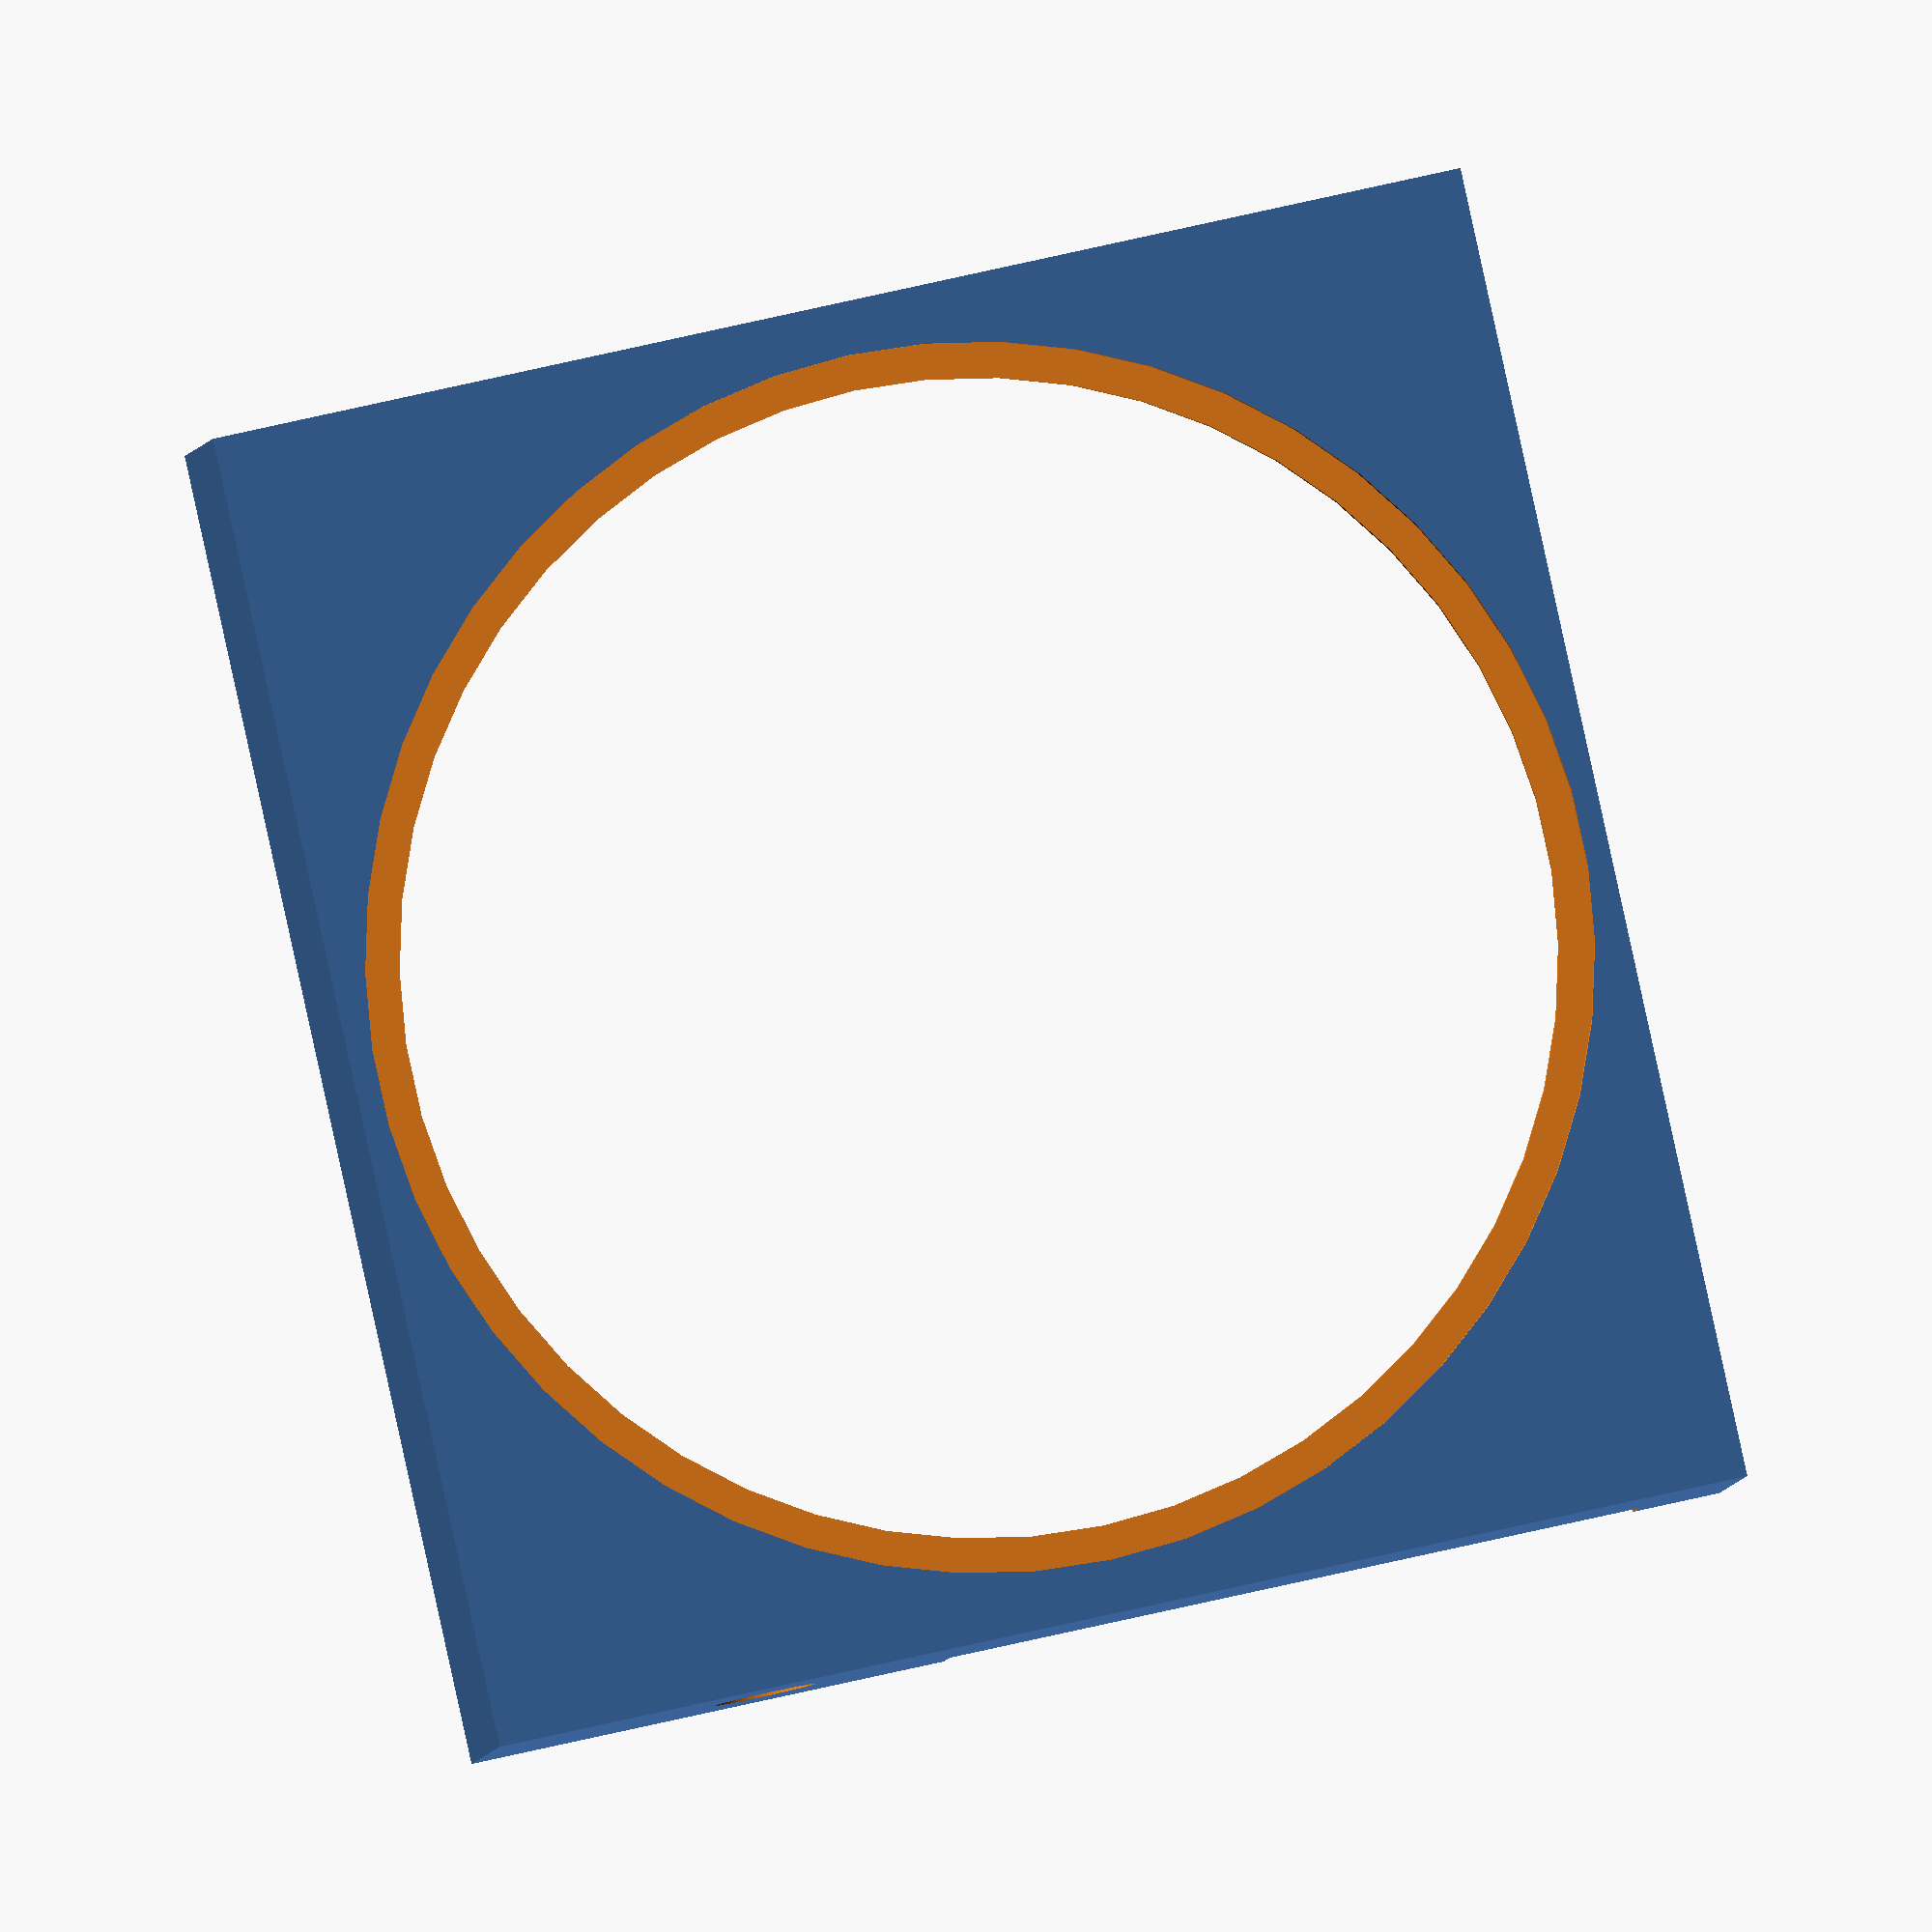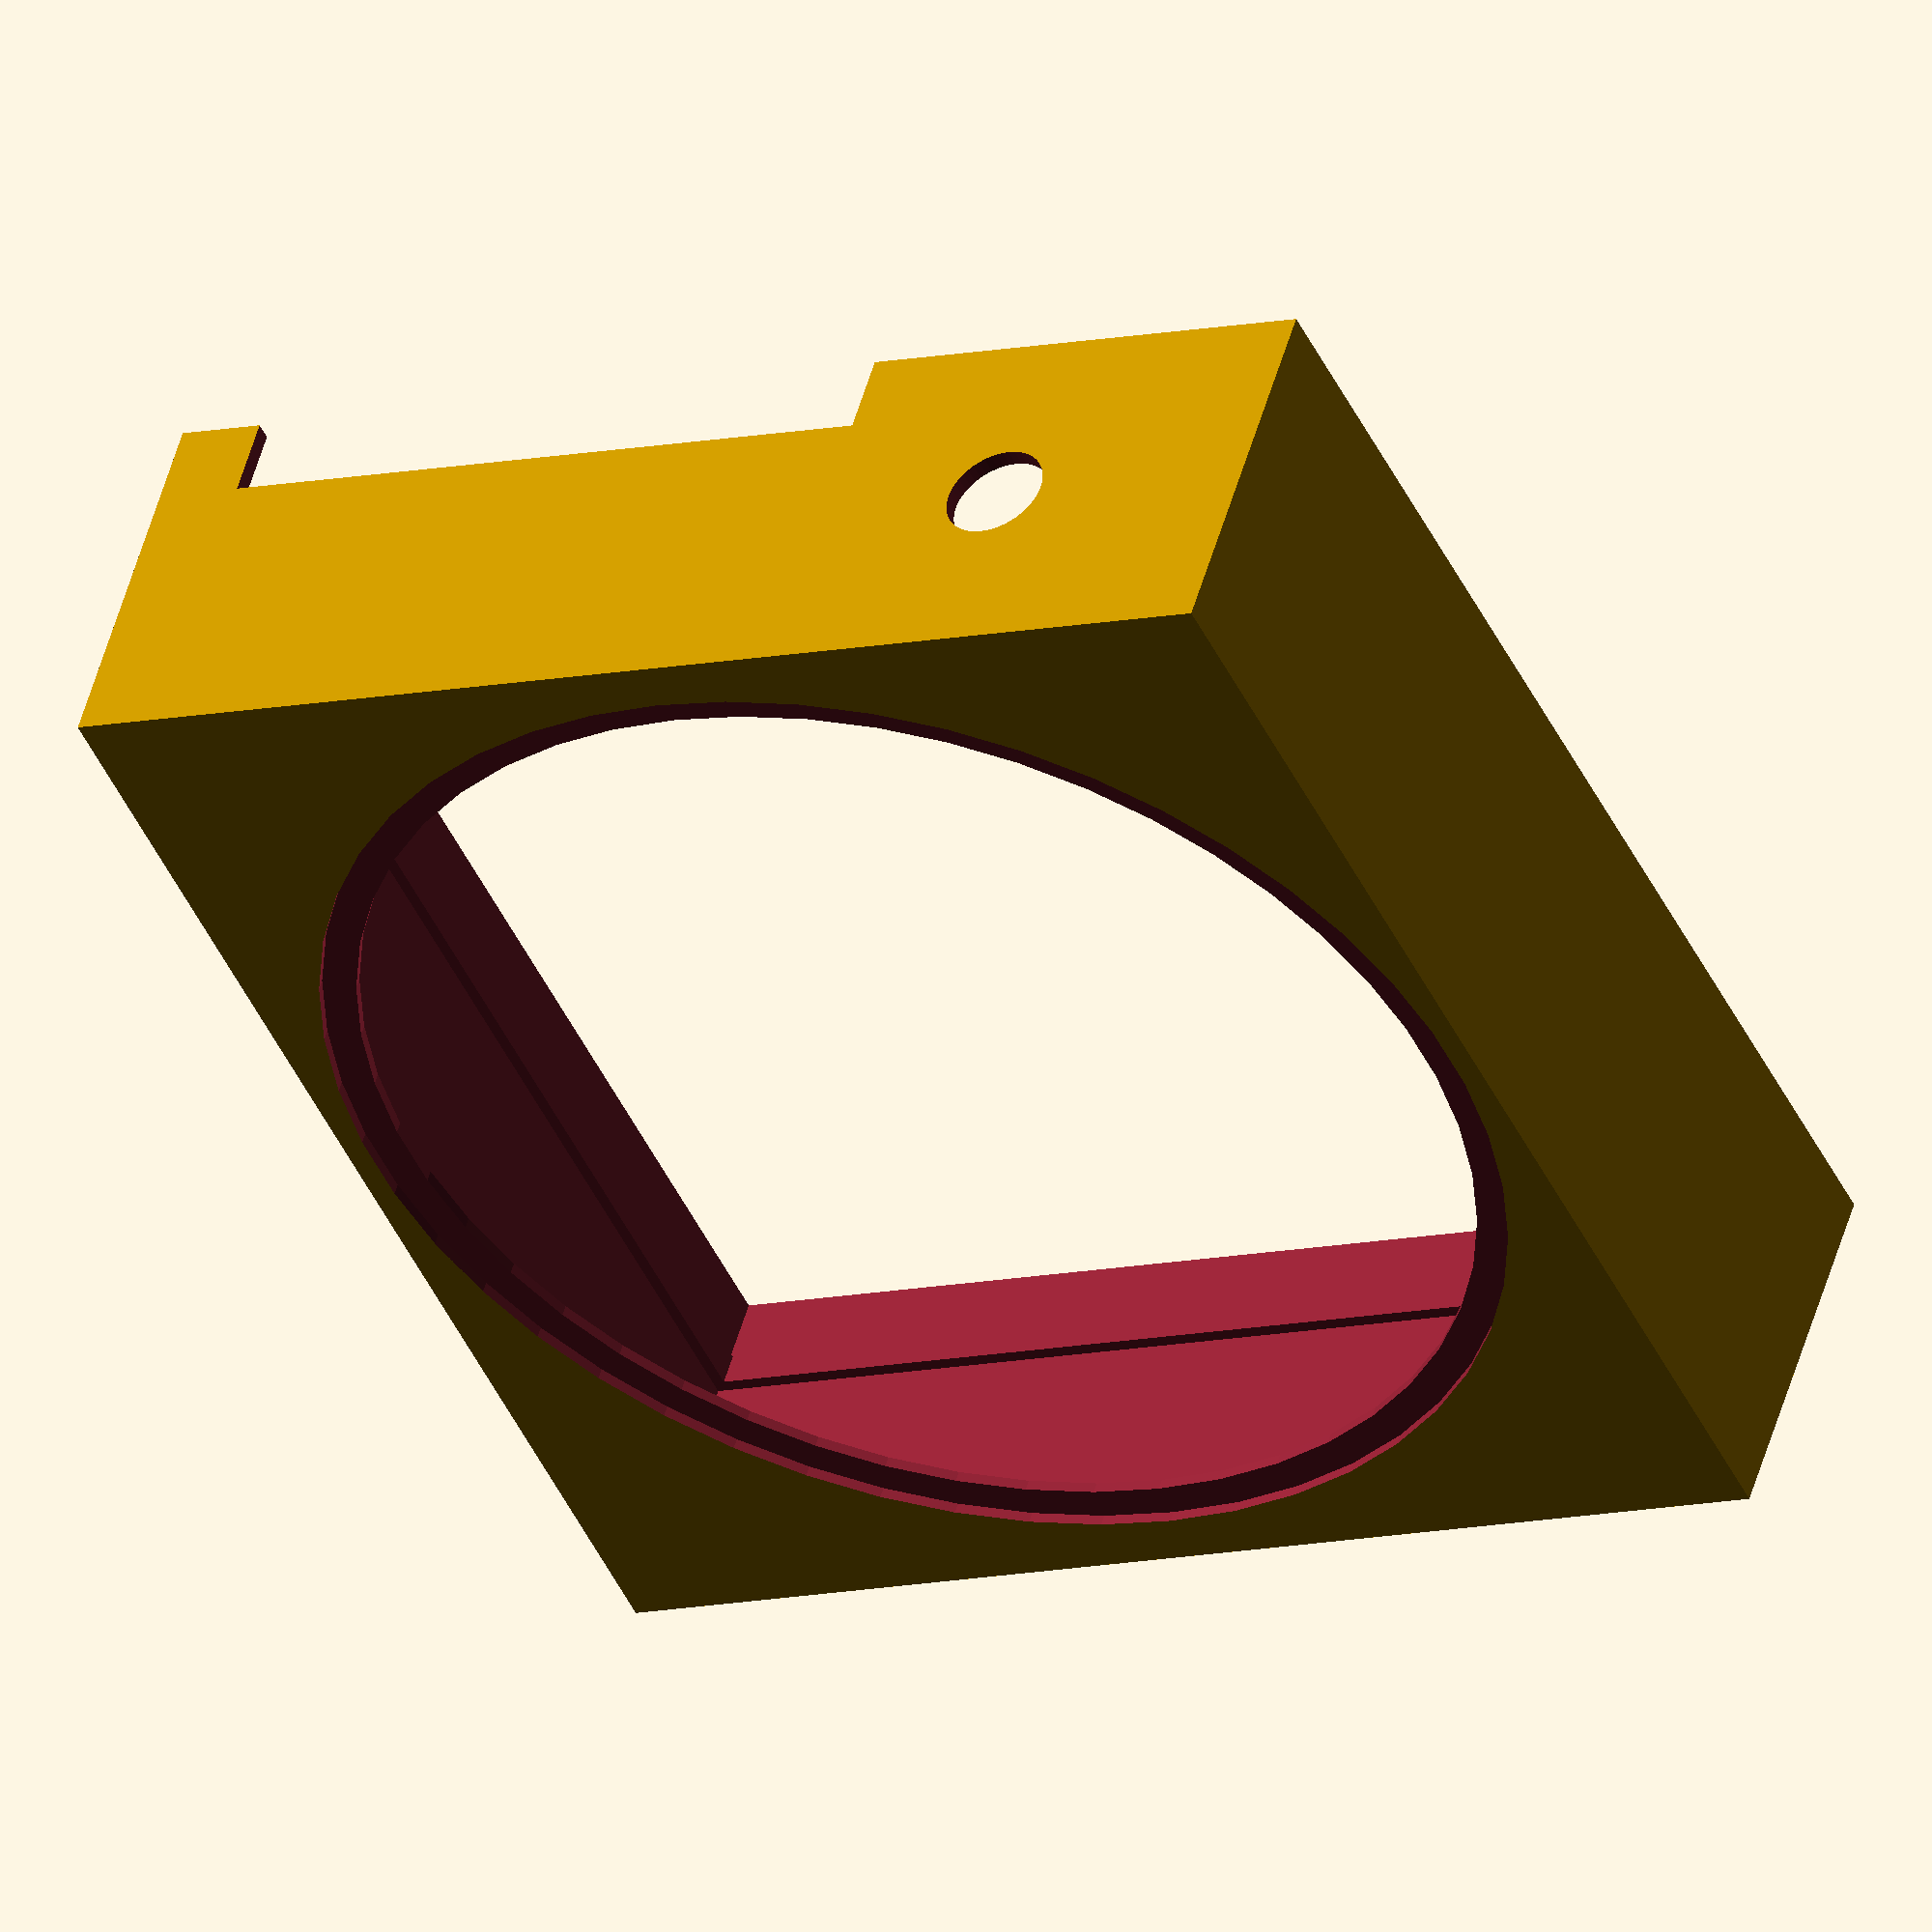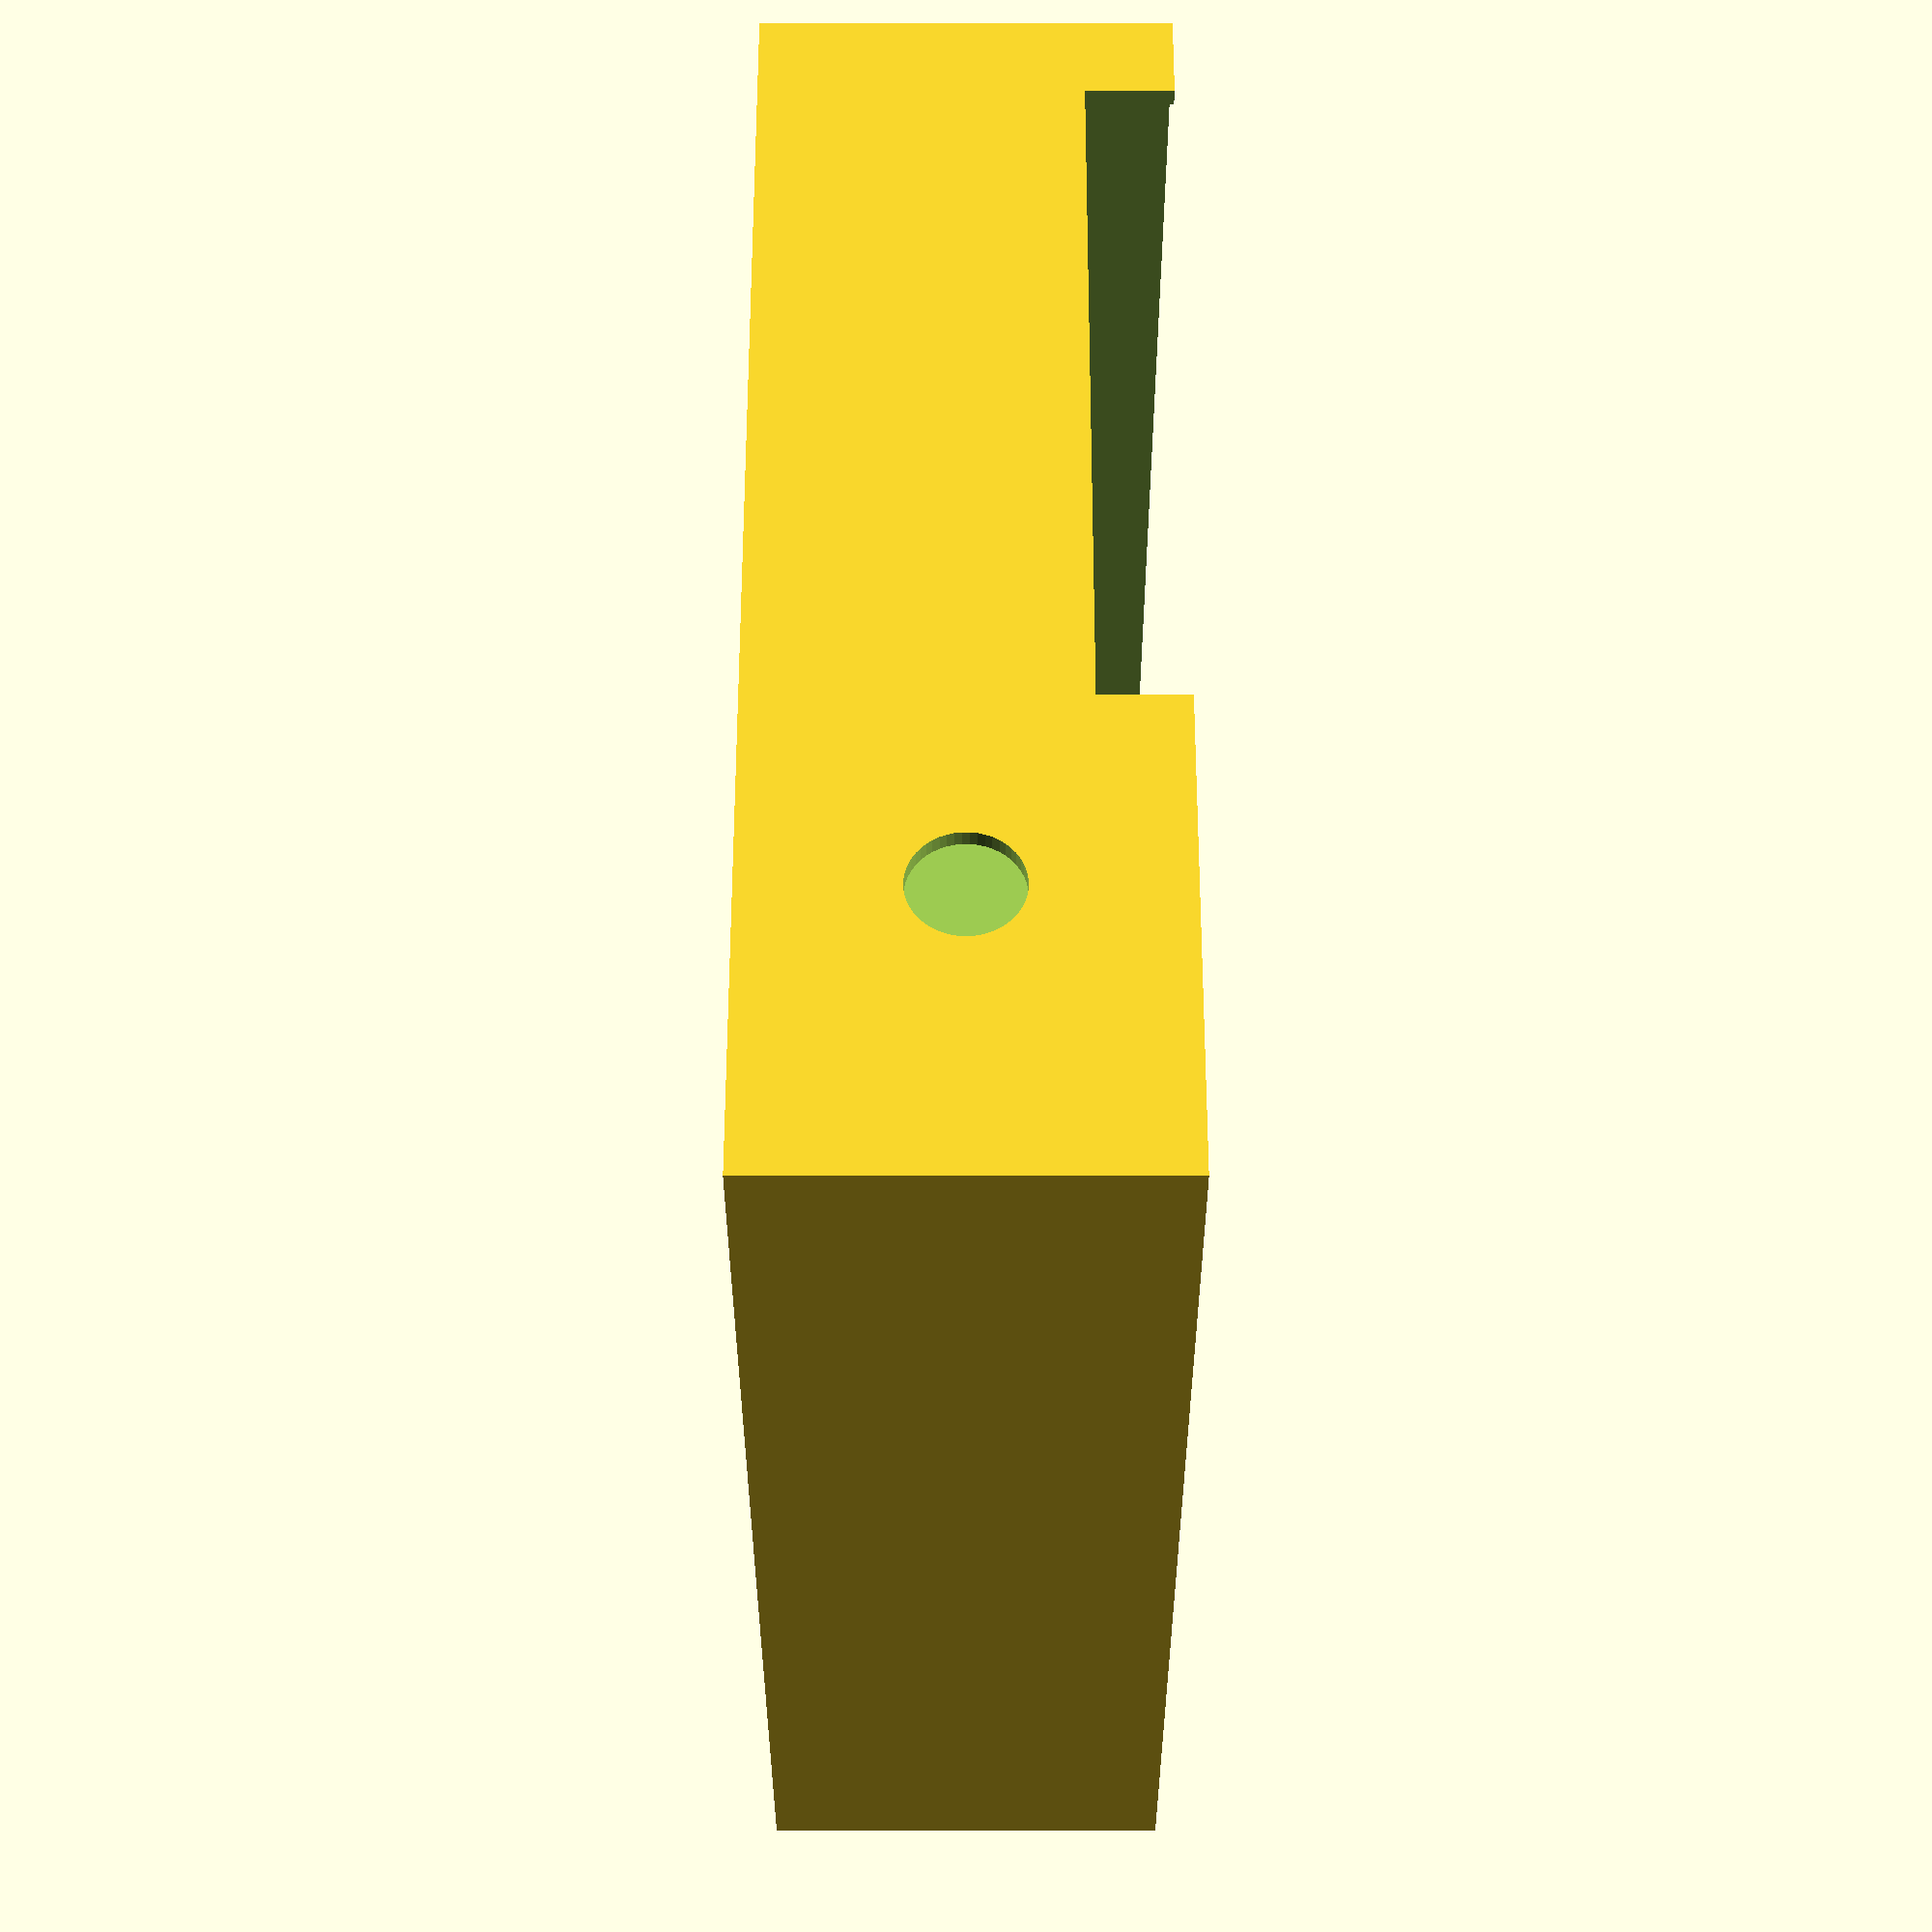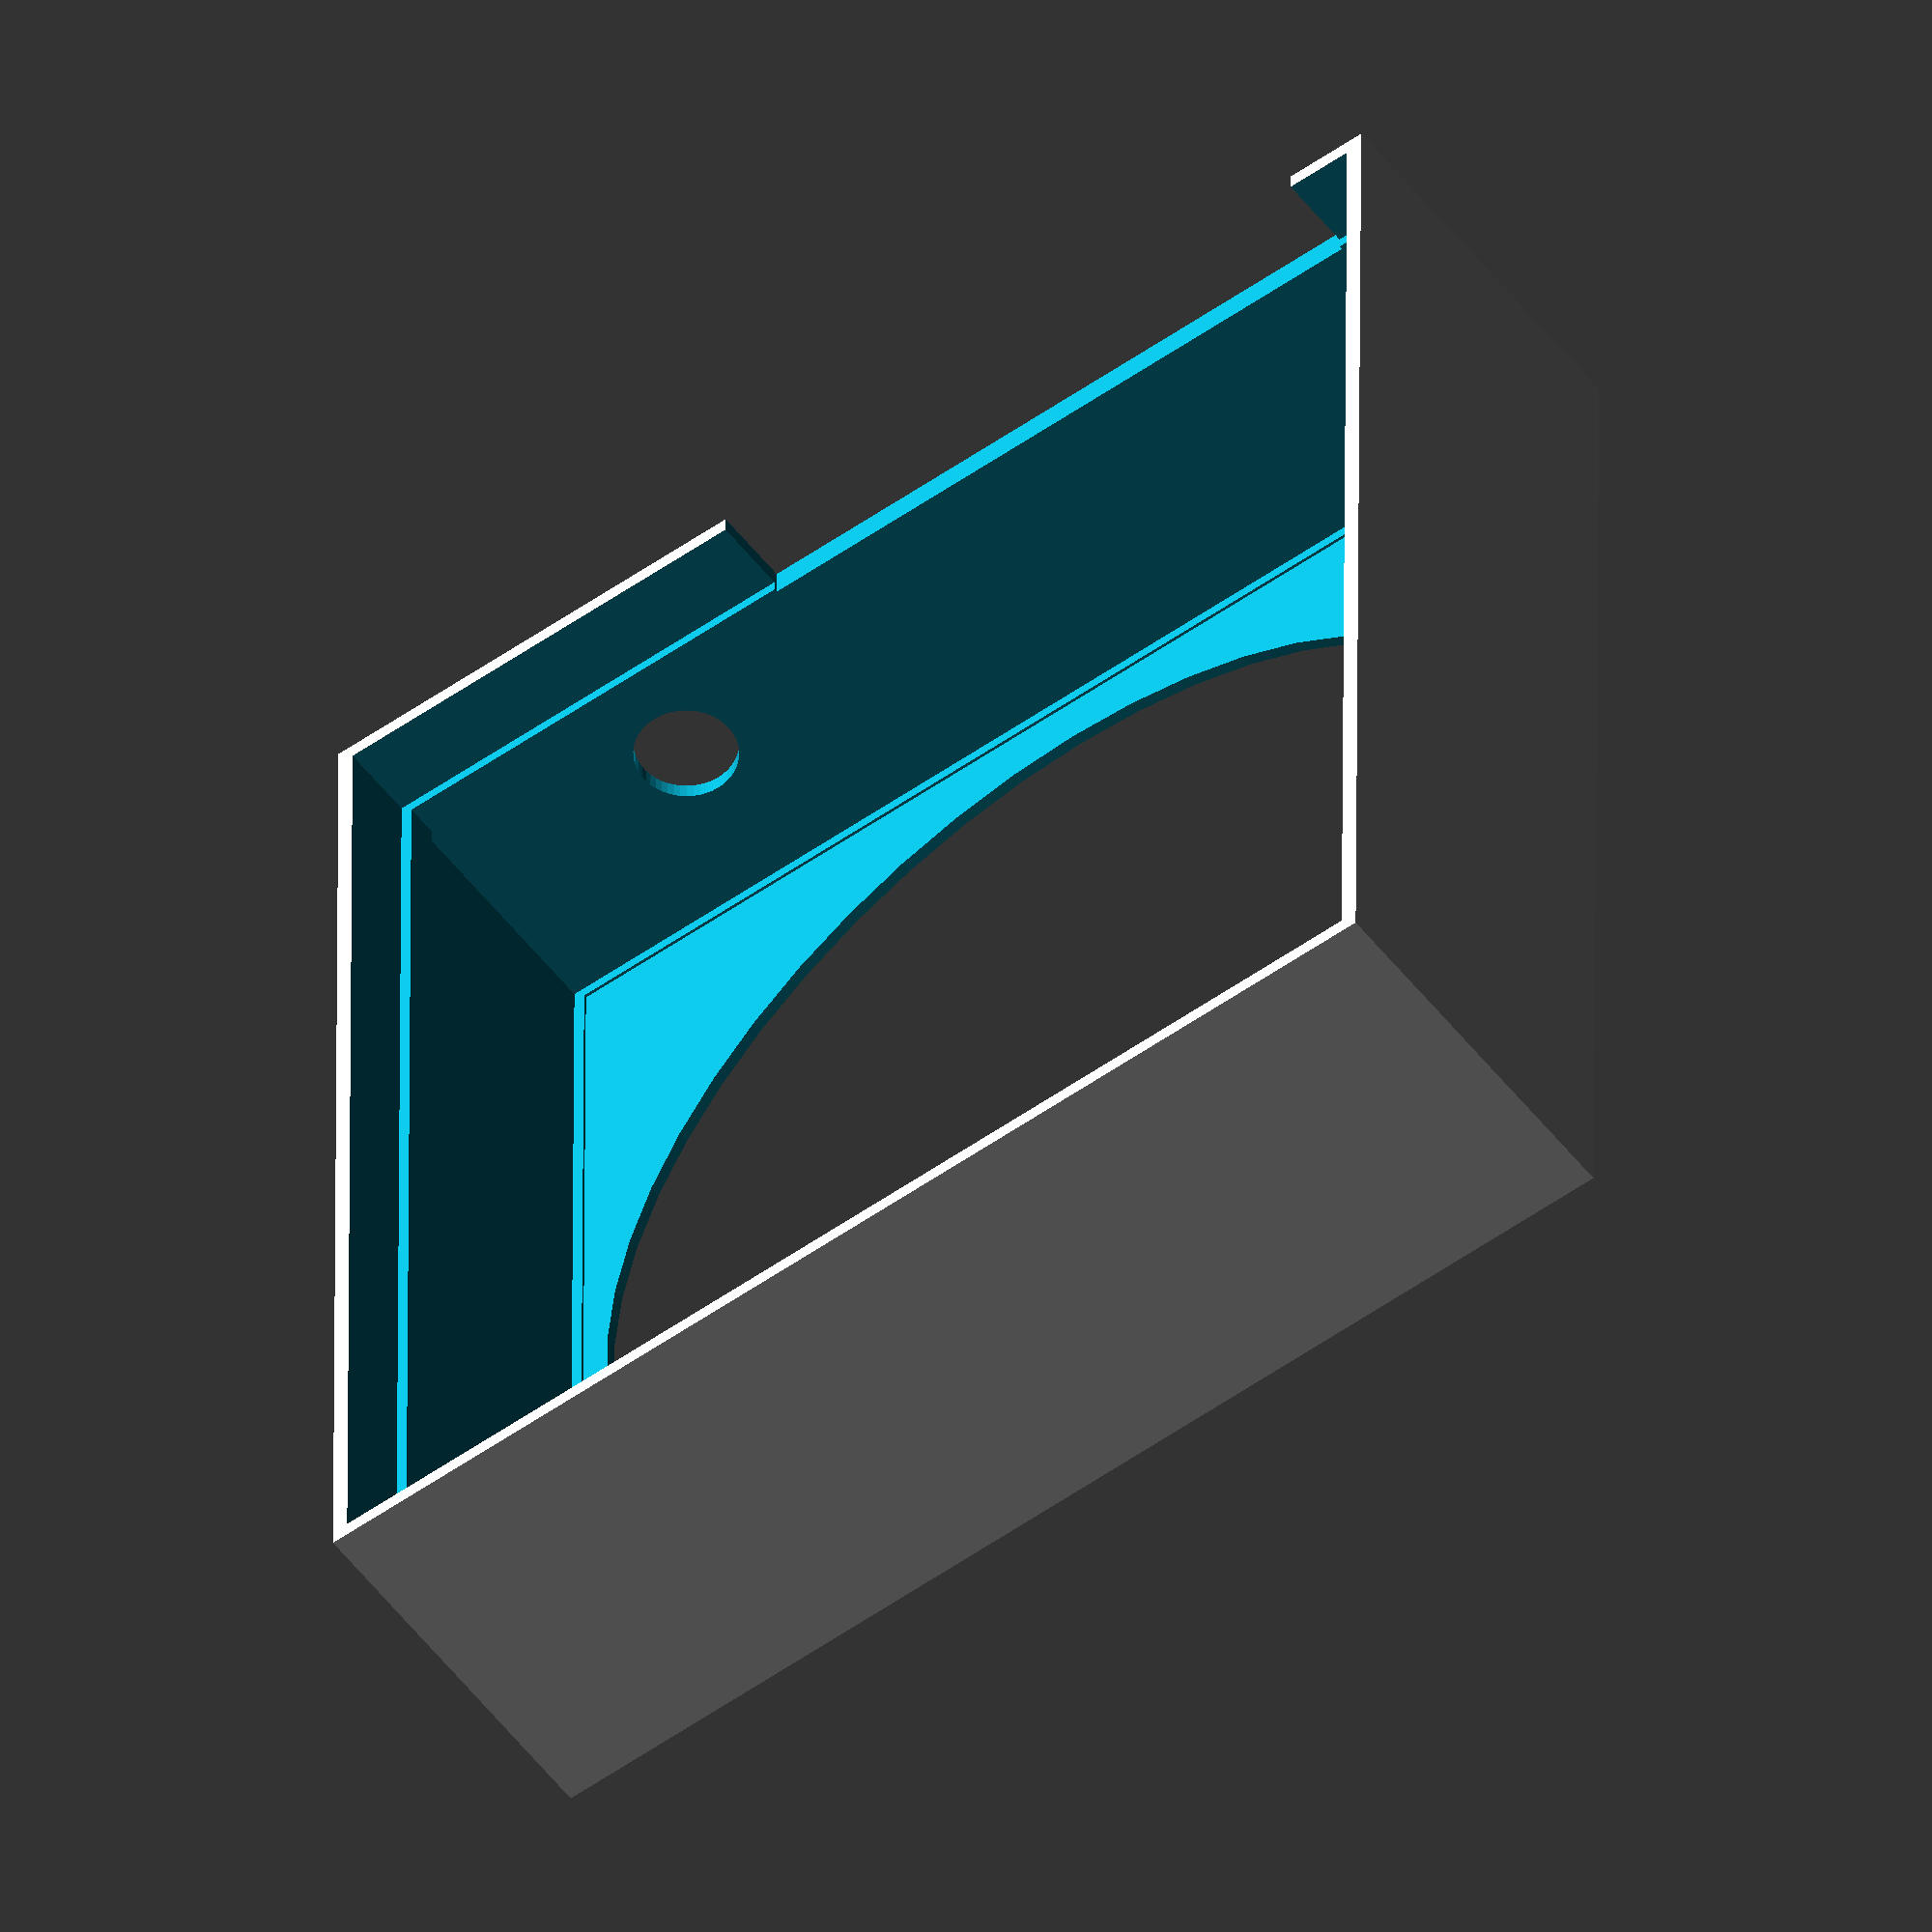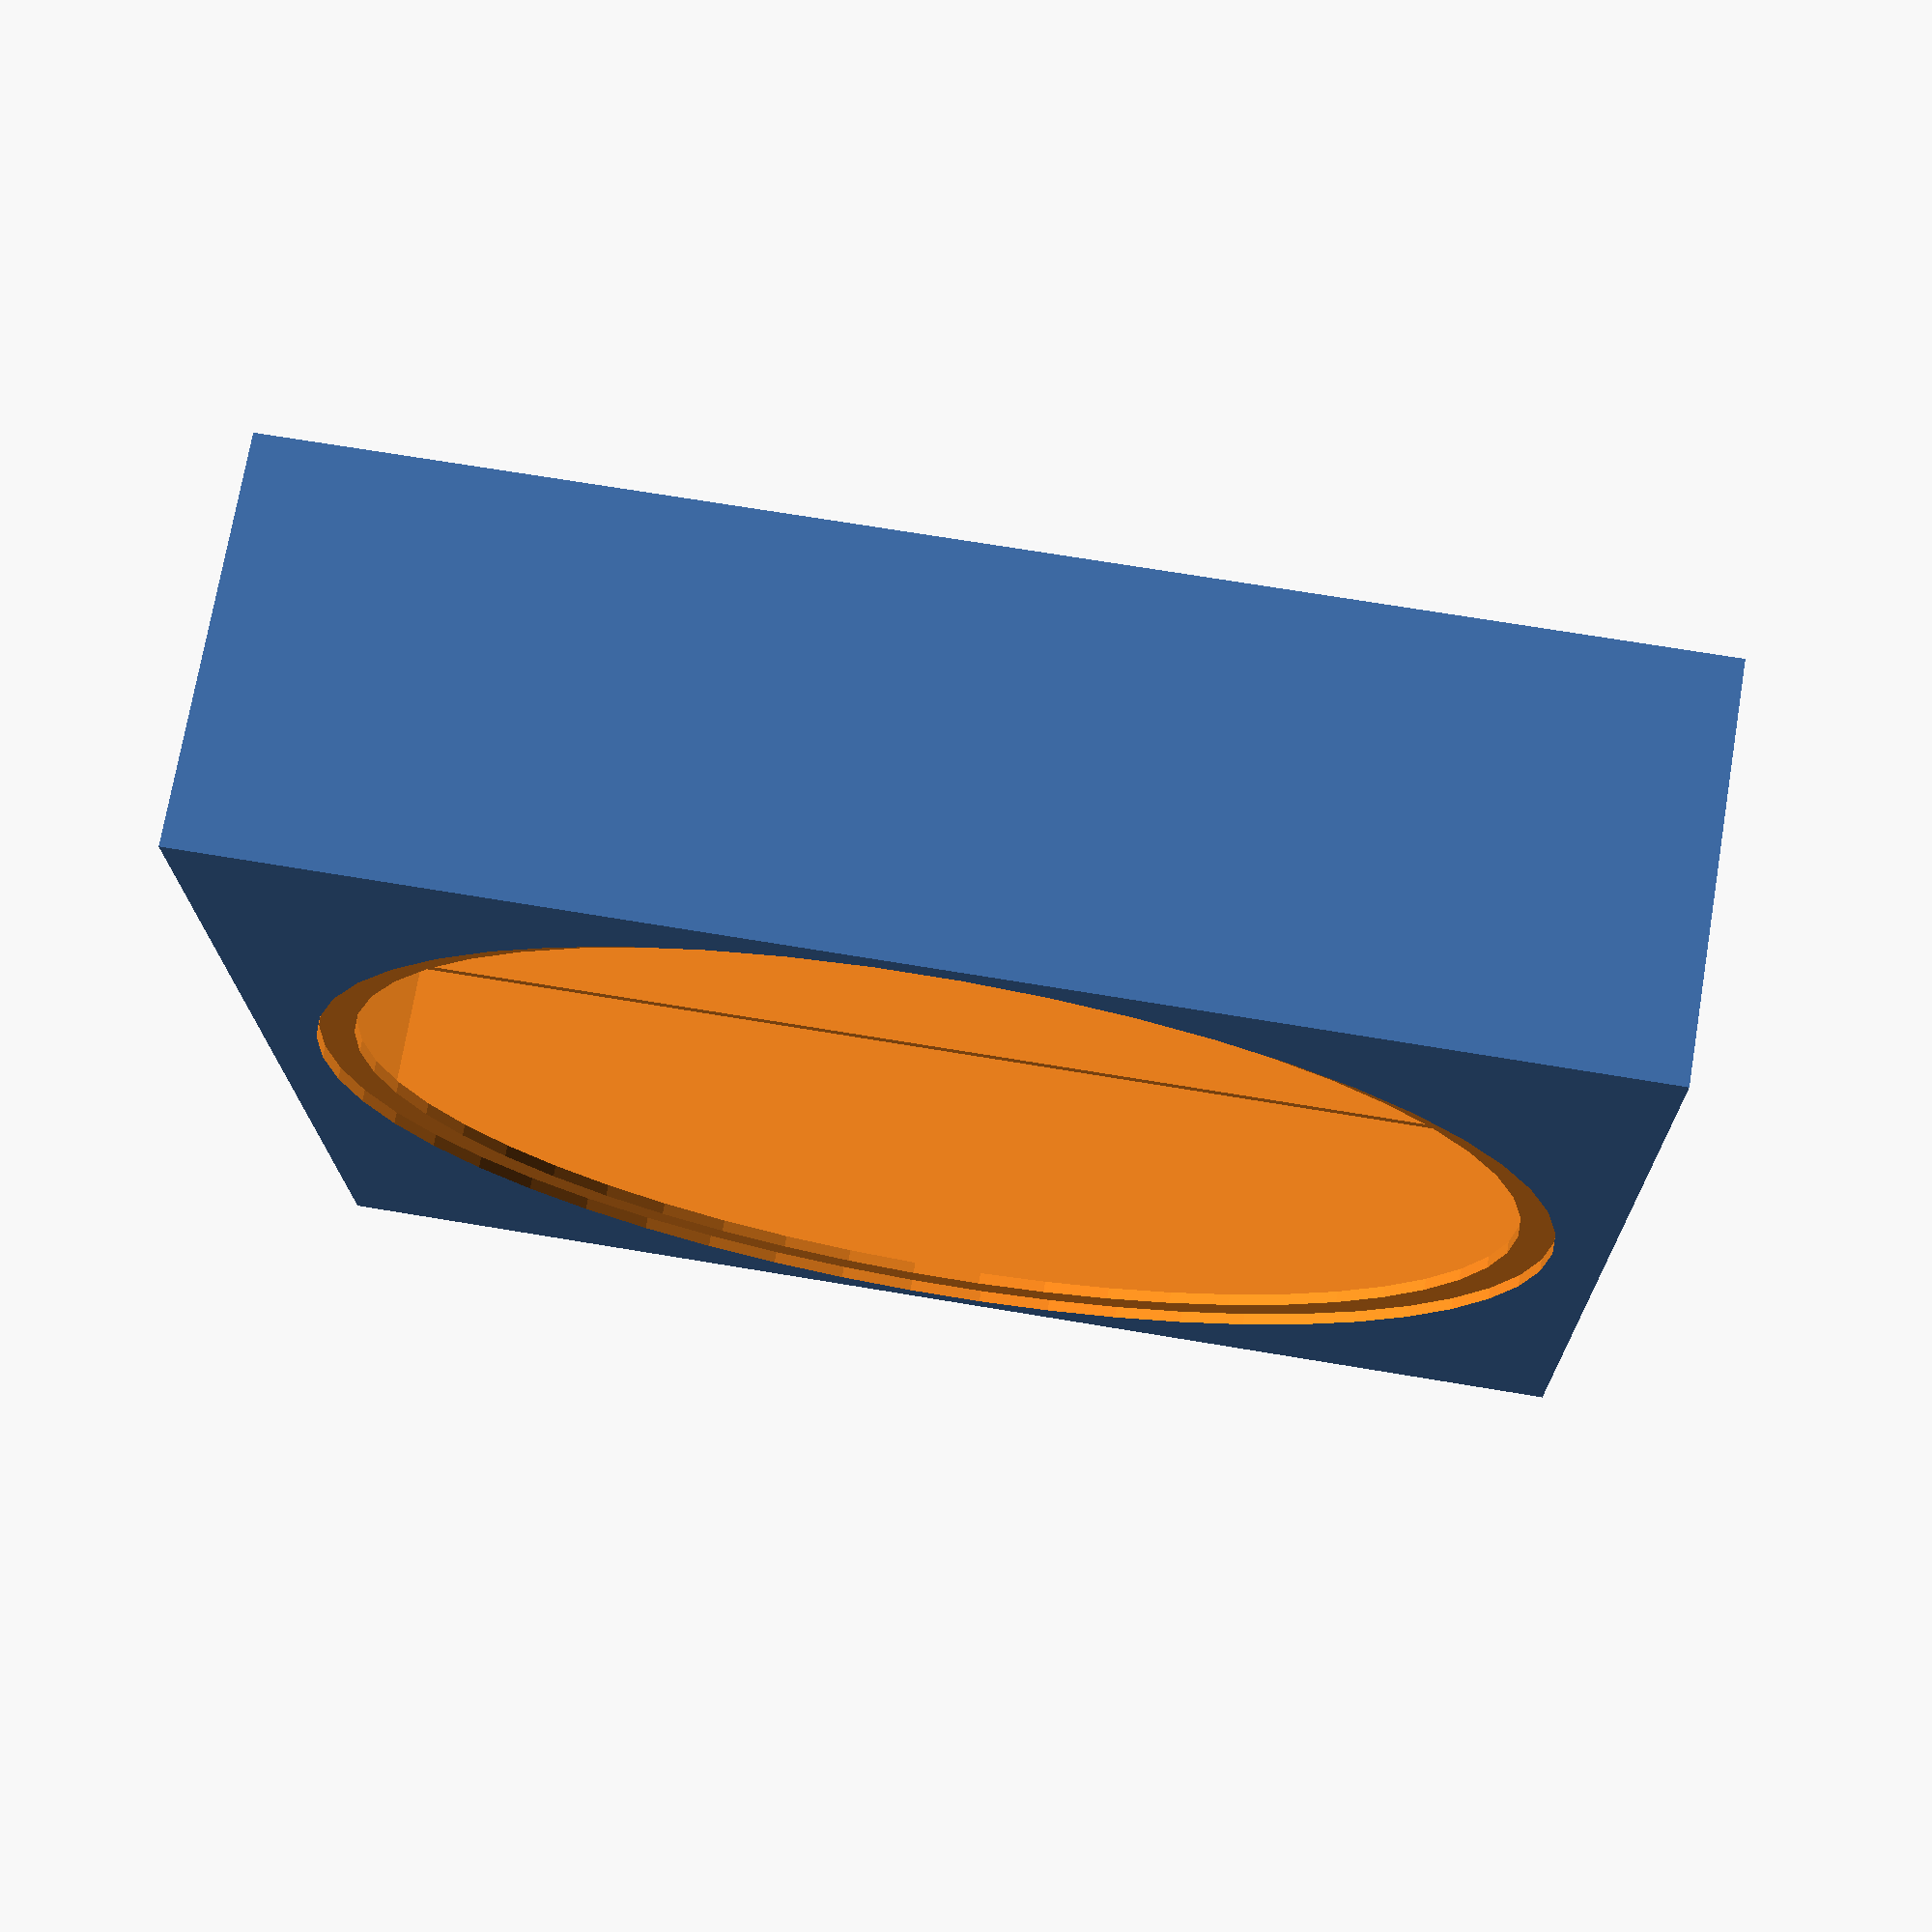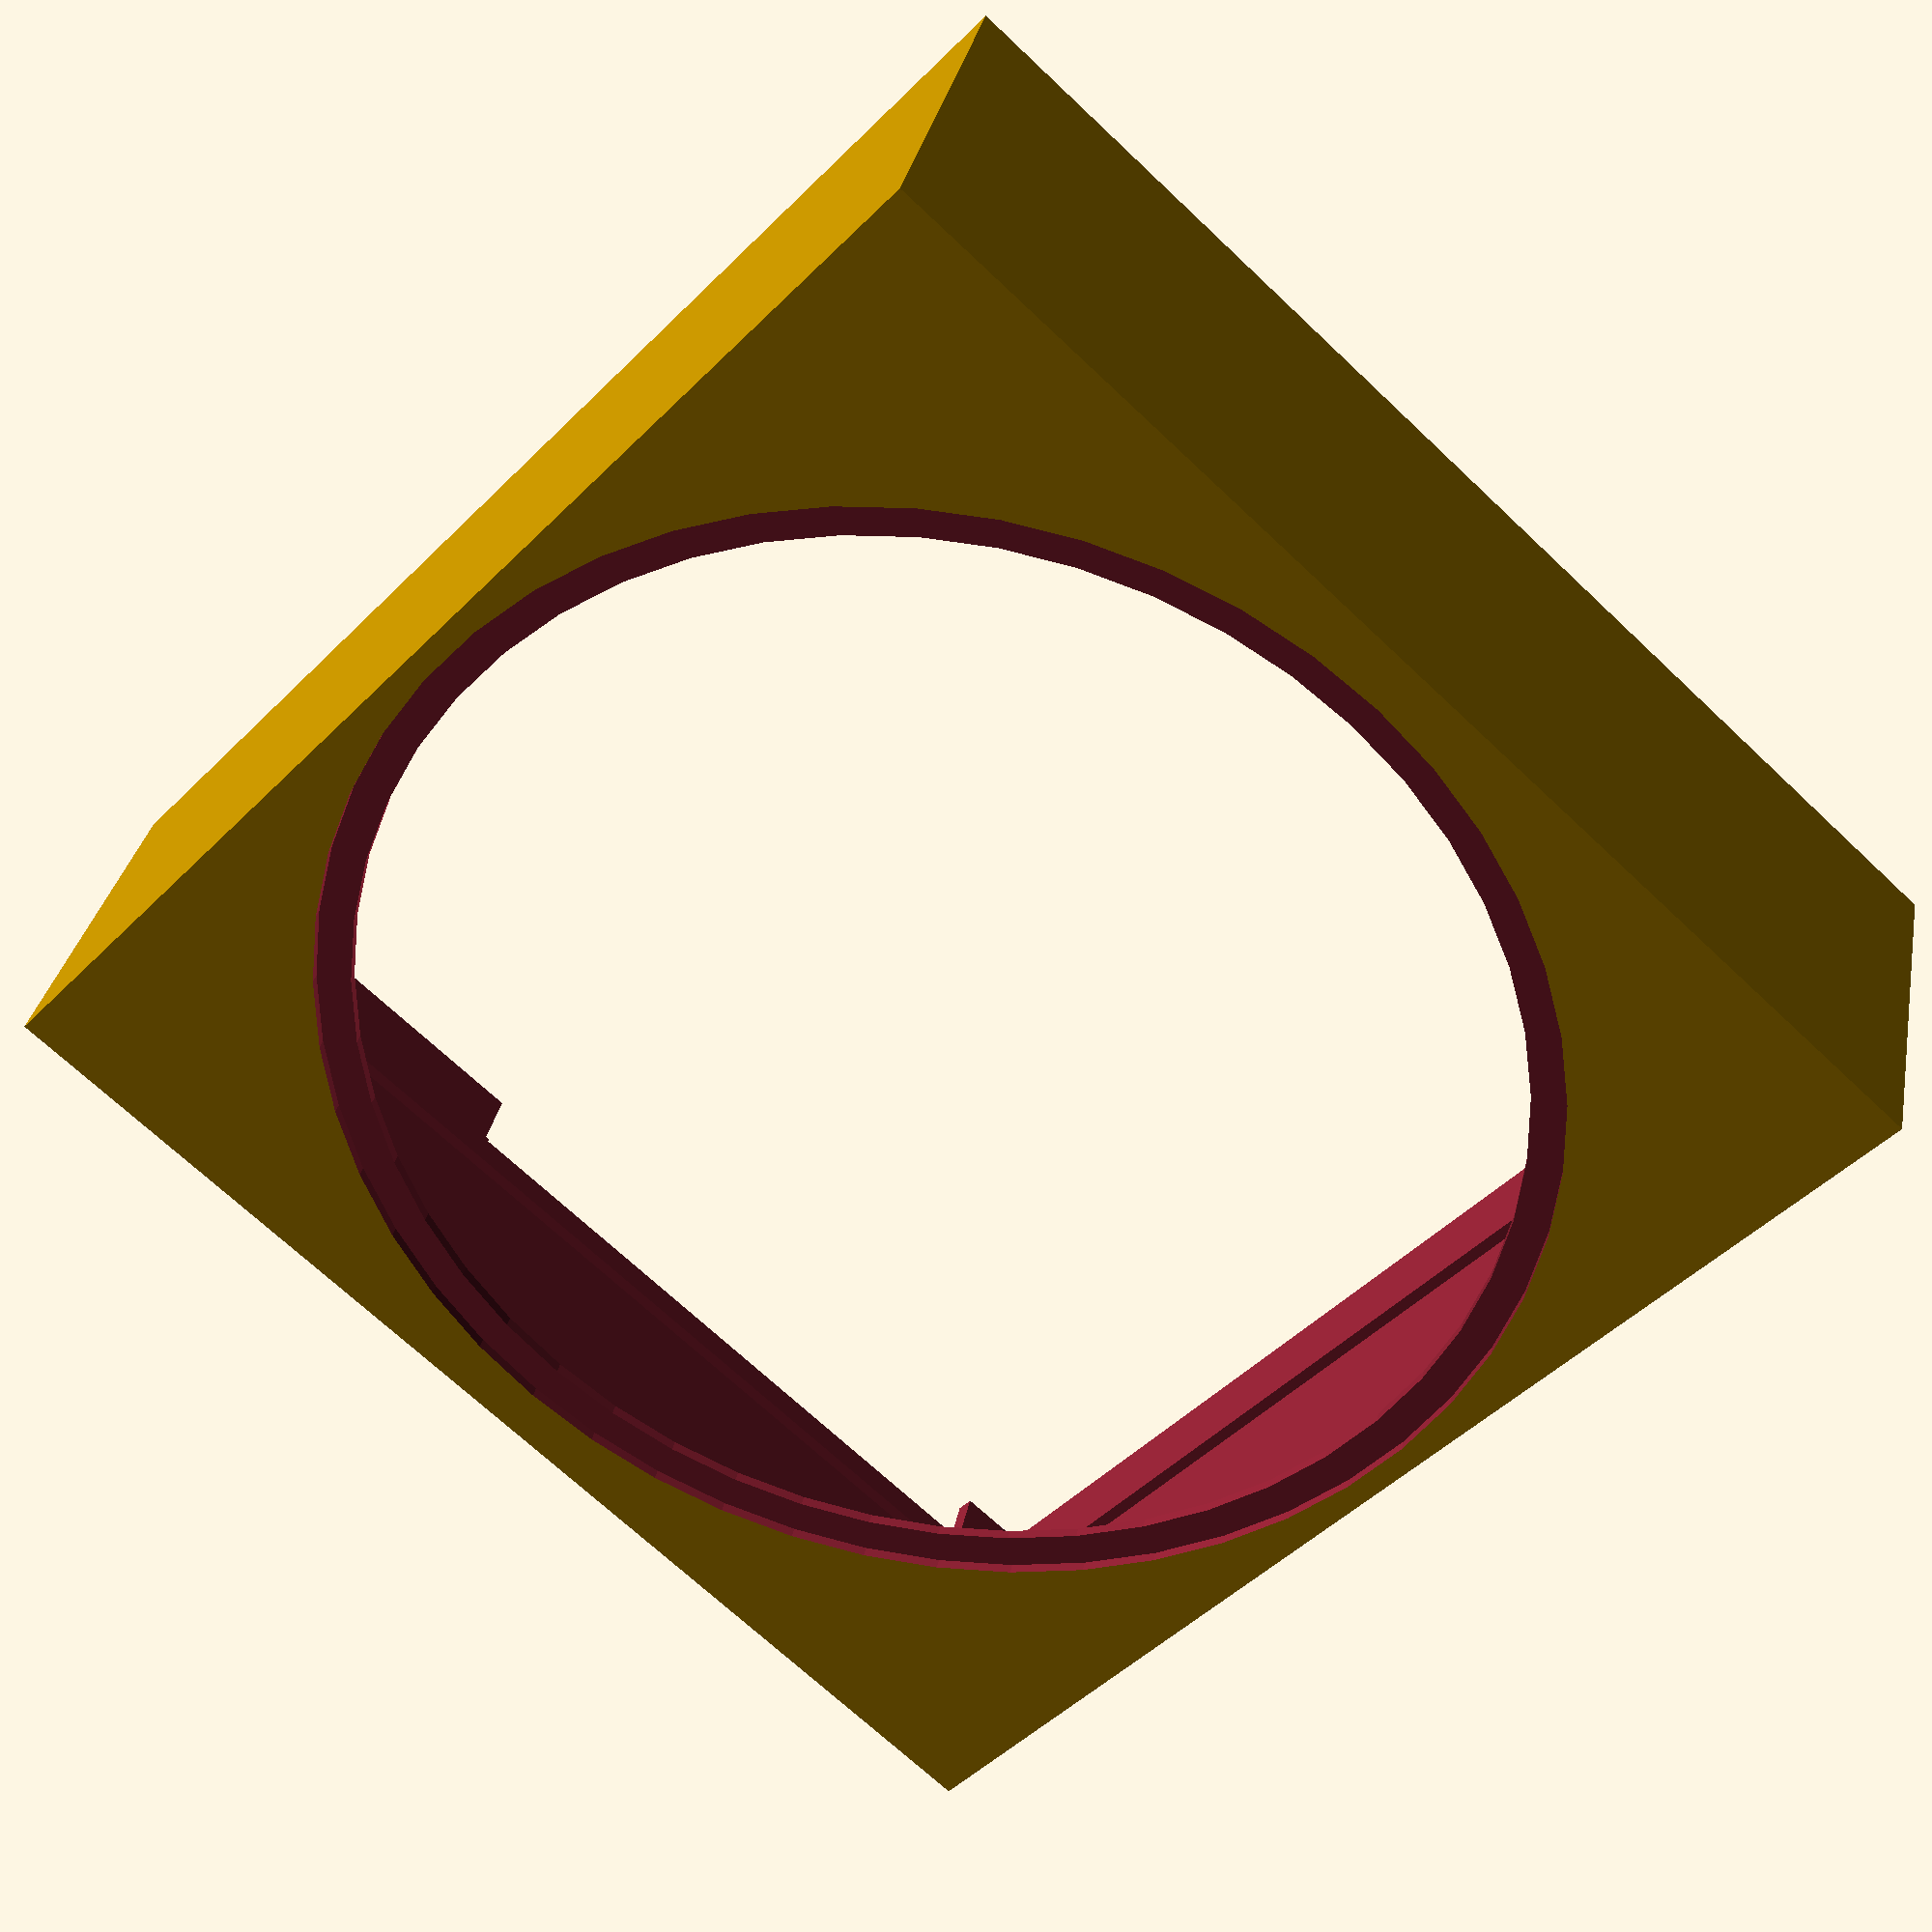
<openscad>
$fn=50;

pi_x = 85;
pi_y = 56;
pi_z = 13;

x_clearance = 1;
y_clearance = 1;

wall_thickness = 1.5;

x_buffer = 15;
y_buffer = 15;

usb_buffer = 24;

floor_z = 1;

usb_y = 15;

ethernet_y = 20;

middle_x = pi_x+x_buffer + (wall_thickness + x_clearance) * 4;
middle_x_hole = pi_x+x_buffer + (wall_thickness + x_clearance*2) * 2;

middle_y = pi_y+ usb_buffer + y_buffer + (y_clearance + wall_thickness)*4;
middle_y_hole = pi_y+ usb_buffer + y_buffer + (y_clearance * 2 + wall_thickness)*2;

middle_z = 8;

servo_x = 23;
servo_y = 12.5;
servo_z = 1.5;

servo_x_offset = servo_x/2 - 6;

servo_x_clearance = 0.5;
servo_y_clearance = 0.5;

top_x_clearance = 0.3;
top_y_clearance = 0.3;

top_x = middle_x + (wall_thickness + top_x_clearance) * 2;
top_y = middle_y + (wall_thickness + top_y_clearance) * 2;

top_x_large_hole = middle_x + top_x_clearance*2;
top_y_large_hole = middle_y + top_y_clearance*2;

top_x_small_hole = middle_x - wall_thickness;
top_y_small_hole = middle_y - wall_thickness;
lip = 7;
top_z = 26.5 + lip;

ethernet_hole_x = 22+(wall_thickness + x_clearance)*3;


difference(){
    cube([top_x, top_y, top_z], center=true);
    
    translate([0,0, -top_z/2 + lip/2-.1])
    cube([top_x_large_hole, top_y_large_hole, lip], center=true);
    
    translate([0,0, (top_z)/2-lip-6])
    cube([top_x_large_hole, top_y_large_hole, top_z-lip-5], center=true);
    
    translate([0,0, -2])
    cube([top_x_small_hole, top_y_small_hole, top_z], center=true);
    
    cylinder(r=top_y/2 - 5, 20);
    
    translate([0,0,top_z/2 - 1])
    cylinder(r=top_y/2 - 2, 2);

    translate([
        top_x/2 - ethernet_hole_x/2 + .1,
        -60/2 + top_y/2 - (wall_thickness + y_clearance)*3 ,
        -top_z/2 + lip - 8/2 +.1])
    cube([22+(wall_thickness + x_clearance)*3,60,8.2], center=true);
    
    translate([top_x/2,-30])
    rotate([0,90,0])
    cylinder(d=9, 10, center=true);


}




    
    
</openscad>
<views>
elev=2.5 azim=77.6 roll=355.9 proj=o view=wireframe
elev=129.4 azim=64.4 roll=164.6 proj=o view=solid
elev=103.8 azim=70.7 roll=90.0 proj=p view=wireframe
elev=234.1 azim=89.7 roll=323.0 proj=o view=solid
elev=286.8 azim=359.1 roll=9.6 proj=p view=wireframe
elev=146.8 azim=312.5 roll=169.0 proj=p view=wireframe
</views>
